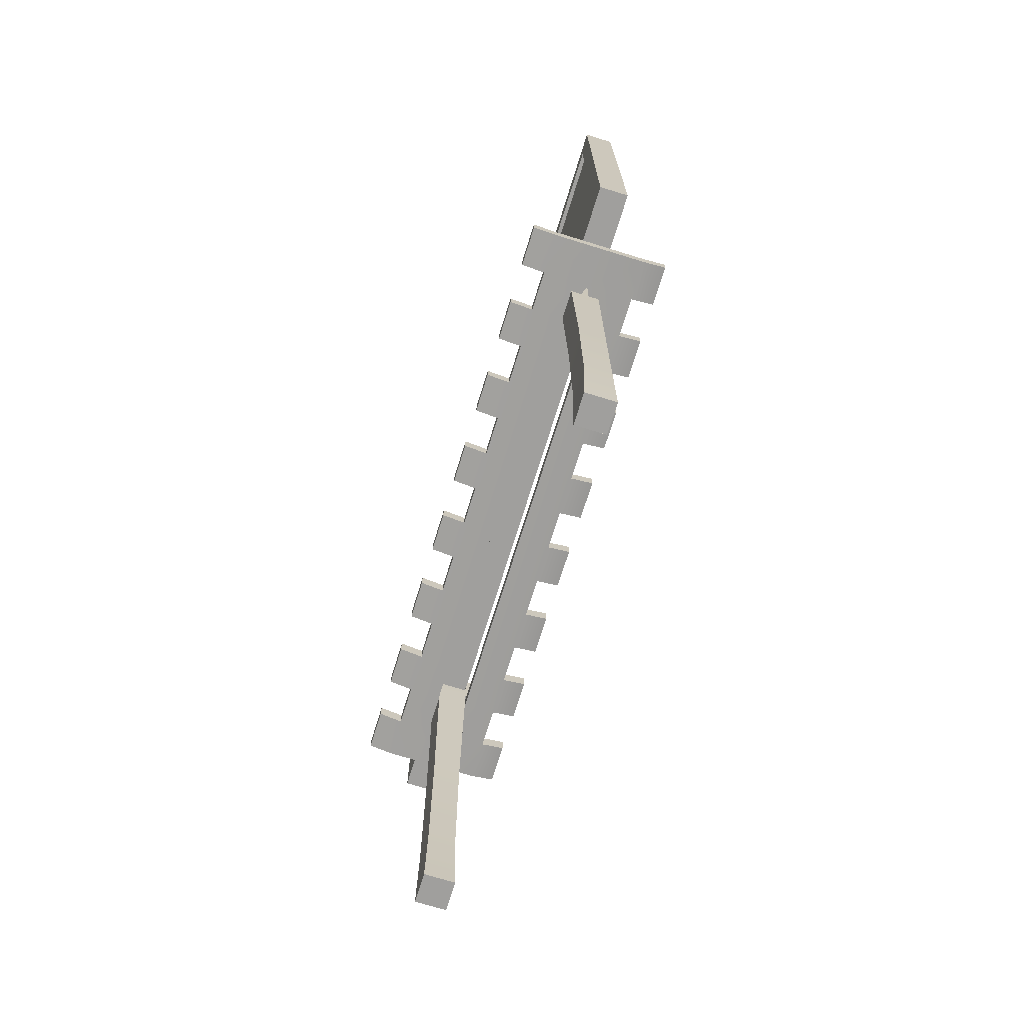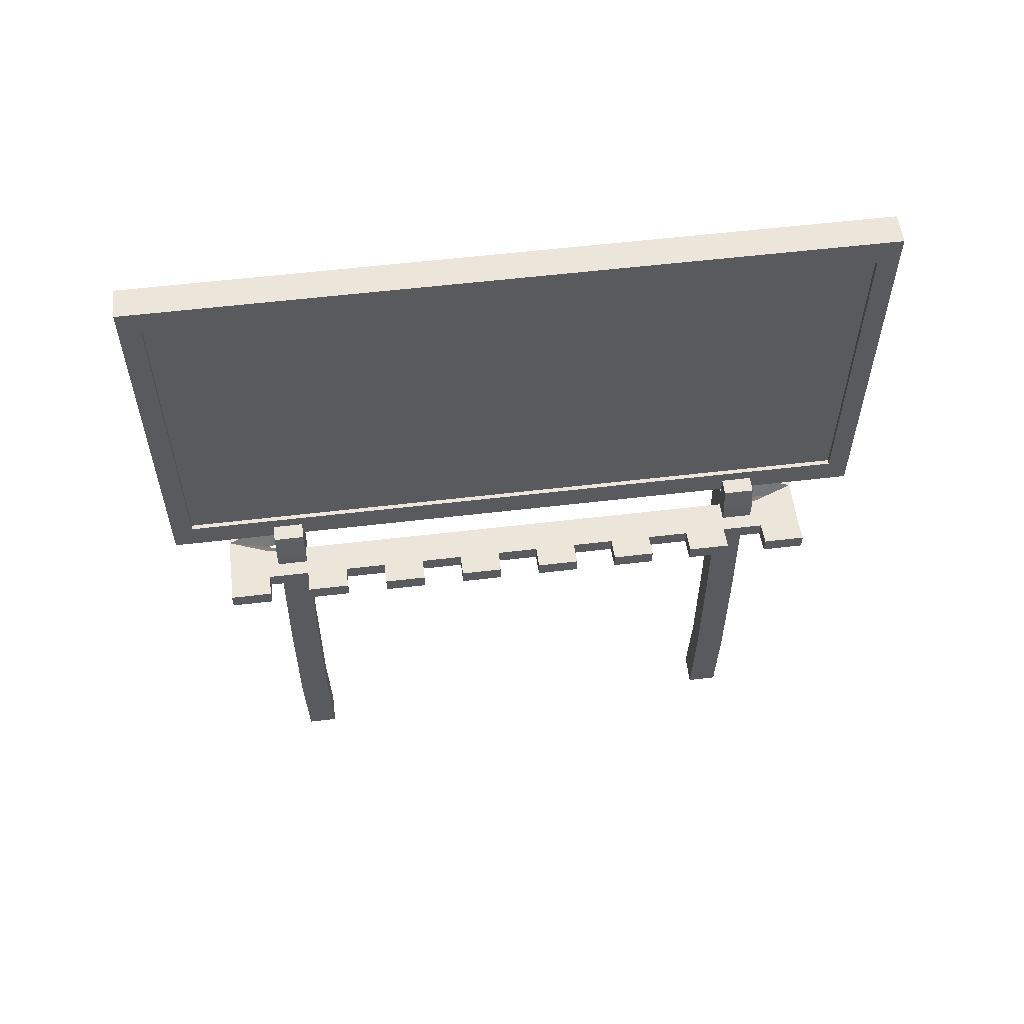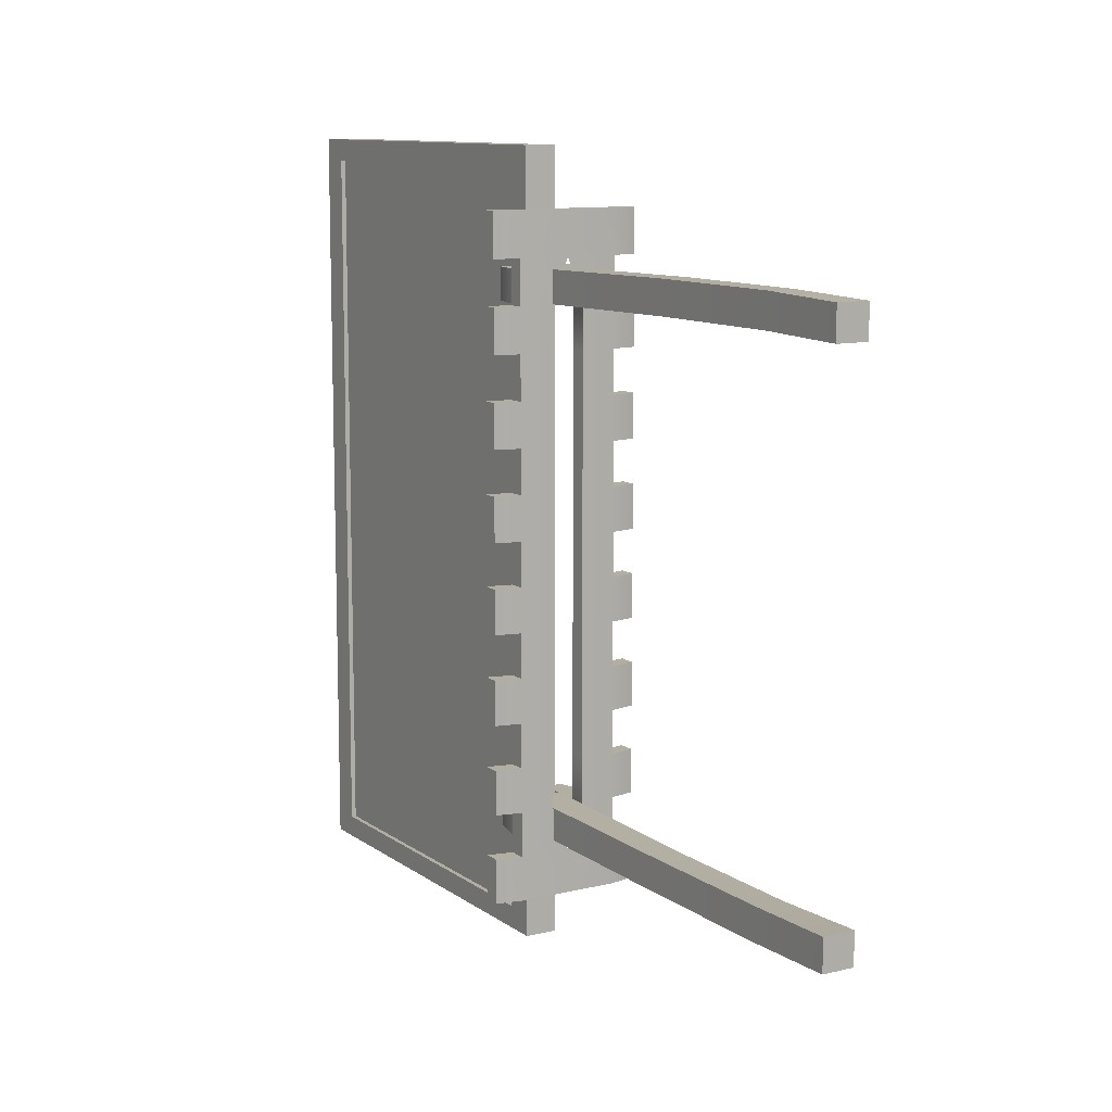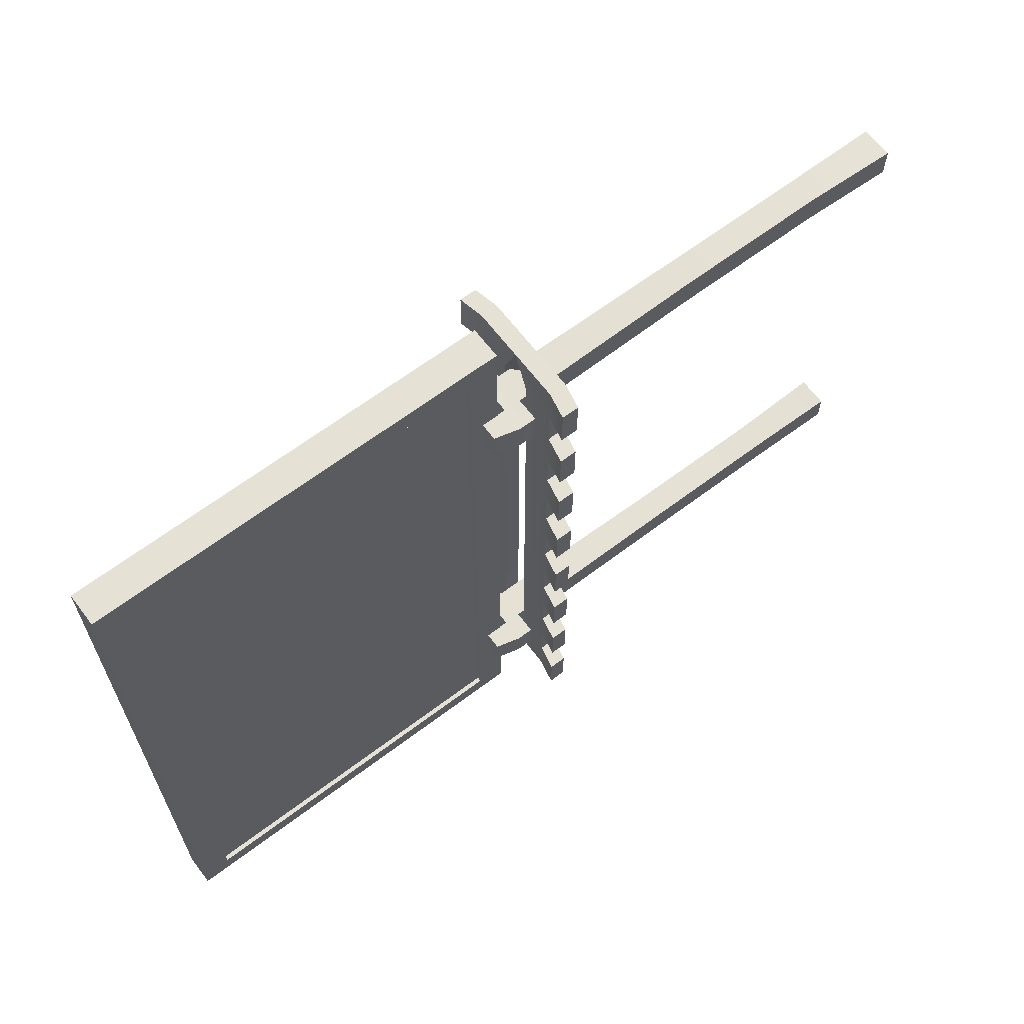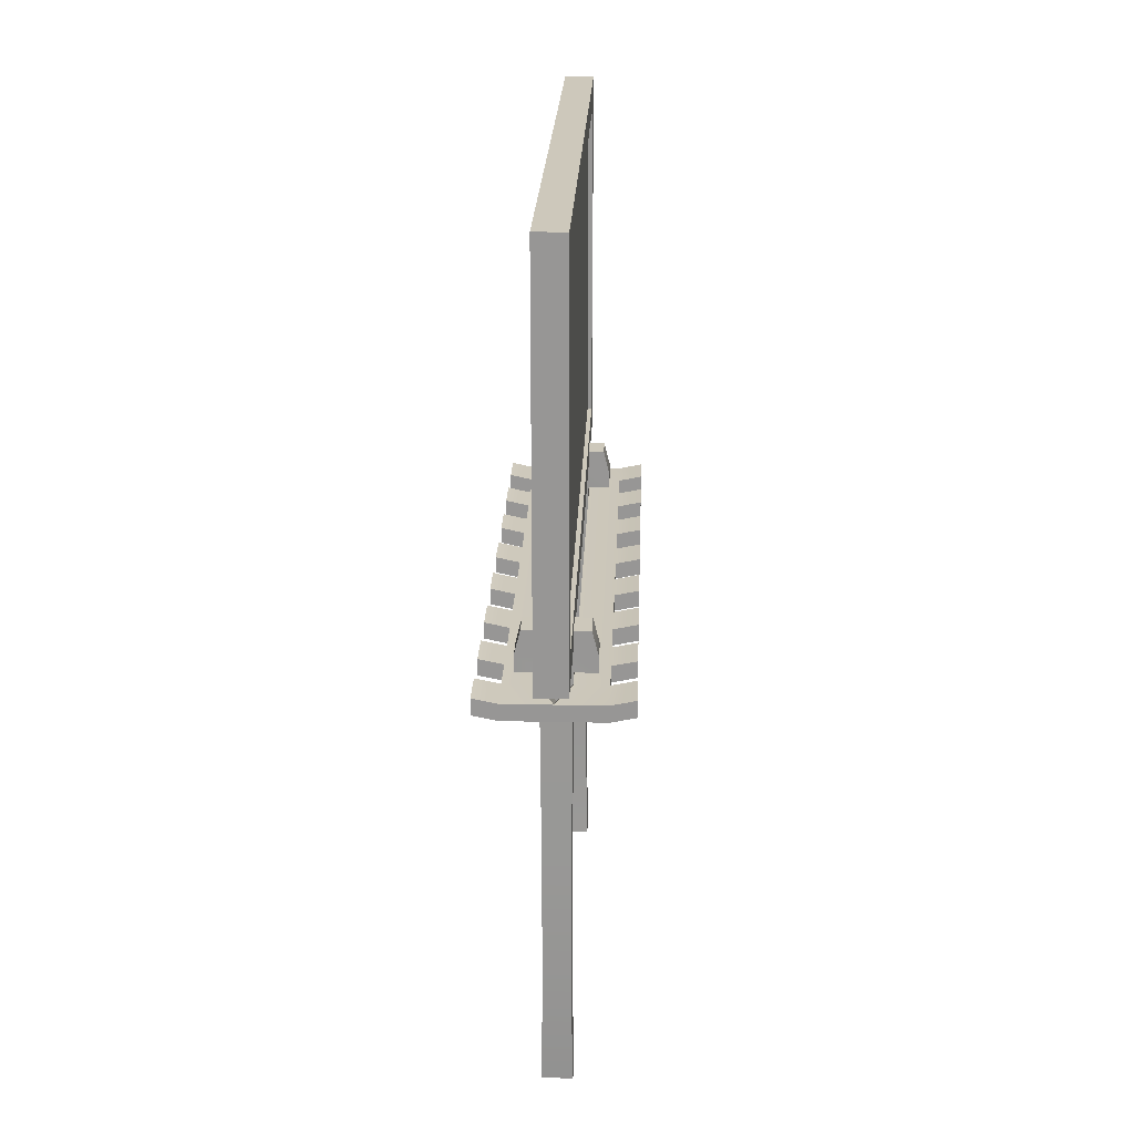
<metadata>
{"format":"obj","ext":"obj","renderer":"f3d","projection":"perspective","resolution":1024,"background":"white","views":[{"elev":-71.3,"azim":-17.2,"up":"+Y"},{"elev":57.6,"azim":-97.0,"up":"+Y"},{"elev":10.7,"azim":-31.1,"up":"+Z"},{"elev":64.9,"azim":-127.2,"up":"+Z"},{"elev":21.8,"azim":2.1,"up":"+Y"}]}
</metadata>
<code>
g default
v -0.5 0 -54.58
v 0.5 0 -54.58
v -0.5 14 -54.58
v 0.5 14 -54.58
v -0.5 14 -55.58
v 0.5 14 -55.58
v -0.5 0 -55.58
v 0.5 0 -55.58
v -0.4851 14.53 -54.58
v 0.4851 14.53 -54.58
v 0.4851 14.53 -55.58
v -0.4851 14.53 -55.58
v 1.236 14 -54.58
v 1.236 14 -55.58
v 1.236 14.53 -55.58
v 1.236 14.53 -54.58
v -1.236 14 -54.58
v -1.236 14 -55.58
v -1.236 14.53 -54.58
v -1.236 14.53 -55.58
v 0.4851 15.32 -54.58
v 0.4851 15.32 -55.58
v 1.036 15.32 -54.58
v 1.036 15.32 -55.58
v -0.4851 15.32 -54.58
v -0.4851 15.32 -55.58
v -1.036 15.32 -55.58
v -1.036 15.32 -54.58
v -0.4443 2.944 -54.48
v 0.4443 2.944 -54.48
v -0.4443 2.944 -55.49
v 0.4443 2.944 -55.49
v -0.4443 7.68 -55.49
v 0.4443 7.68 -55.49
v -0.4443 7.68 -54.48
v 0.4443 7.68 -54.48
g Pillars1 Billboart
f 1 2 30 29
f 9 10 11 12
f 5 6 34 33
f 7 8 2 1
f 2 8 32 30
f 7 1 29 31
f 3 4 10 9
f 13 14 15 16
f 6 5 12 11
f 18 17 19 20
f 4 6 14 13
f 6 11 15 14
f 22 21 23 24
f 10 4 13 16
f 5 3 17 18
f 3 9 19 17
f 25 26 27 28
f 12 5 18 20
f 11 10 21 22
f 10 16 23 21
f 16 15 24 23
f 15 11 22 24
f 9 12 26 25
f 12 20 27 26
f 20 19 28 27
f 19 9 25 28
f 29 30 36 35
f 31 32 8 7
f 30 32 34 36
f 31 29 35 33
f 33 34 32 31
f 35 36 4 3
f 36 34 6 4
f 33 35 3 5
g default
v -0.5 0 -70.58
v 0.5 0 -70.58
v -0.5 14 -70.58
v 0.5 14 -70.58
v -0.5 14 -71.58
v 0.5 14 -71.58
v -0.5 0 -71.58
v 0.5 0 -71.58
v -0.4851 14.53 -70.58
v 0.4851 14.53 -70.58
v 0.4851 14.53 -71.58
v -0.4851 14.53 -71.58
v 1.236 14 -70.58
v 1.236 14 -71.58
v 1.236 14.53 -71.58
v 1.236 14.53 -70.58
v -1.236 14 -70.58
v -1.236 14 -71.58
v -1.236 14.53 -70.58
v -1.236 14.53 -71.58
v 0.4851 15.32 -70.58
v 0.4851 15.32 -71.58
v 1.036 15.32 -70.58
v 1.036 15.32 -71.58
v -0.4851 15.32 -70.58
v -0.4851 15.32 -71.58
v -1.036 15.32 -71.58
v -1.036 15.32 -70.58
v -0.4443 2.944 -70.66
v 0.4443 2.944 -70.66
v -0.4443 2.944 -71.67
v 0.4443 2.944 -71.67
v -0.4443 7.68 -71.67
v 0.4443 7.68 -71.67
v -0.4443 7.68 -70.66
v 0.4443 7.68 -70.66
g Billboart Pillars
f 37 38 66 65
f 45 46 47 48
f 41 42 70 69
f 43 44 38 37
f 38 44 68 66
f 43 37 65 67
f 39 40 46 45
f 49 50 51 52
f 42 41 48 47
f 54 53 55 56
f 40 42 50 49
f 42 47 51 50
f 58 57 59 60
f 46 40 49 52
f 41 39 53 54
f 39 45 55 53
f 61 62 63 64
f 48 41 54 56
f 47 46 57 58
f 46 52 59 57
f 52 51 60 59
f 51 47 58 60
f 45 48 62 61
f 48 56 63 62
f 56 55 64 63
f 55 45 61 64
f 65 66 72 71
f 67 68 44 43
f 66 68 70 72
f 67 65 71 69
f 69 70 68 67
f 71 72 40 39
f 72 70 42 40
f 69 71 39 41
g default
v -0.5 14.8 -51.08
v 0.5 14.8 -51.08
v -0.5 27.8 -51.08
v 0.5 27.8 -51.08
v -0.5 27.8 -75.08
v 0.5 27.8 -75.08
v -0.5 14.8 -75.08
v 0.5 14.8 -75.08
v 0.5 15.73 -74.38
v 0.5 15.73 -51.77
v 0.5 26.87 -74.38
v 0.5 26.87 -51.77
v -0.5 15.73 -74.38
v -0.5 15.73 -51.77
v -0.5 26.87 -51.77
v -0.5 26.87 -74.38
v 0.3514 15.73 -74.38
v 0.3514 15.73 -51.77
v 0.3514 26.87 -74.38
v 0.3514 26.87 -51.77
v -0.3514 15.73 -74.38
v -0.3514 15.73 -51.77
v -0.3514 26.87 -51.77
v -0.3514 26.87 -74.38
g Billboart pCube5
f 73 74 76 75
f 75 76 78 77
f 77 78 80 79
f 79 80 74 73
f 90 89 91 92
f 93 94 95 96
f 74 80 81 82
f 80 78 83 81
f 78 76 84 83
f 76 74 82 84
f 79 73 86 85
f 73 75 87 86
f 75 77 88 87
f 77 79 85 88
f 82 81 89 90
f 81 83 91 89
f 83 84 92 91
f 84 82 90 92
f 85 86 94 93
f 86 87 95 94
f 87 88 96 95
f 88 85 93 96
g default
v 3.5e-05 13.23 -73.29
v -1.583 13.23 -73.29
v 3.5e-05 13.77 -73.29
v -1.583 13.77 -73.29
v -0.5089 13.77 -71.93
v -1.583 13.77 -71.93
v -0.5089 13.77 -70.57
v -1.583 13.77 -70.57
v -0.5089 13.77 -69.21
v -1.583 13.77 -69.21
v -0.5089 13.77 -67.84
v -1.583 13.77 -67.84
v -0.5089 13.77 -66.48
v -1.583 13.77 -66.48
v -0.5089 13.77 -65.12
v -1.583 13.77 -65.12
v -0.5089 13.77 -63.76
v -1.583 13.77 -63.76
v -0.5089 13.77 -62.4
v -1.583 13.77 -62.4
v -0.5089 13.77 -61.03
v -1.583 13.77 -61.03
v -0.5089 13.77 -59.67
v -1.583 13.77 -59.67
v -0.5089 13.77 -58.31
v -1.583 13.77 -58.31
v -0.5089 13.77 -56.95
v -1.583 13.77 -56.95
v -0.5089 13.77 -55.58
v -1.583 13.77 -55.58
v -0.5089 13.77 -54.22
v -1.583 13.77 -54.22
v 3.5e-05 13.77 -52.86
v -1.583 13.77 -52.86
v 3.5e-05 13.23 -52.86
v -1.583 13.23 -52.86
v 3.5e-05 13.23 -54.22
v -1.583 13.23 -54.22
v -0.5089 13.23 -55.58
v -1.583 13.23 -55.58
v -0.5089 13.23 -56.95
v -1.583 13.23 -56.95
v -0.5089 13.23 -58.31
v -1.583 13.23 -58.31
v -0.5089 13.23 -59.67
v -1.583 13.23 -59.67
v -0.5089 13.23 -61.03
v -1.583 13.23 -61.03
v -0.5089 13.23 -62.4
v -1.583 13.23 -62.4
v -0.5089 13.23 -63.76
v -1.583 13.23 -63.76
v -0.5089 13.23 -65.12
v -1.583 13.23 -65.12
v -0.5089 13.23 -66.48
v -1.583 13.23 -66.48
v -0.5089 13.23 -67.84
v -1.583 13.23 -67.84
v -0.5089 13.23 -69.21
v -1.583 13.23 -69.21
v -0.5089 13.23 -70.57
v -1.583 13.23 -70.57
v 3.5e-05 13.23 -71.93
v -1.583 13.23 -71.93
v -2.372 13.4 -52.86
v -2.372 13.4 -54.22
v -2.372 13.93 -52.86
v -2.372 13.93 -54.22
v -2.372 13.4 -55.58
v -2.372 13.4 -56.95
v -2.372 13.93 -55.58
v -2.372 13.93 -56.95
v -2.372 13.4 -58.31
v -2.372 13.4 -59.67
v -2.372 13.93 -58.31
v -2.372 13.93 -59.67
v -2.372 13.4 -61.03
v -2.372 13.4 -62.4
v -2.372 13.93 -61.03
v -2.372 13.93 -62.4
v -2.372 13.4 -63.76
v -2.372 13.4 -65.12
v -2.372 13.93 -63.76
v -2.372 13.93 -65.12
v -2.372 13.4 -66.48
v -2.372 13.4 -67.84
v -2.372 13.93 -66.48
v -2.372 13.93 -67.84
v -2.372 13.4 -69.21
v -2.372 13.4 -70.57
v -2.372 13.93 -69.21
v -2.372 13.93 -70.57
v -2.372 13.4 -71.93
v -2.372 13.4 -73.29
v -2.372 13.93 -71.93
v -2.372 13.93 -73.29
v 1.583 13.23 -52.86
v 1.583 13.77 -52.86
v 0.509 13.77 -54.22
v 1.583 13.77 -54.22
v 0.509 13.77 -55.58
v 1.583 13.77 -55.58
v 0.509 13.77 -56.95
v 1.583 13.77 -56.95
v 0.509 13.77 -58.31
v 1.583 13.77 -58.31
v 0.509 13.77 -59.67
v 1.583 13.77 -59.67
v 0.509 13.77 -61.03
v 1.583 13.77 -61.03
v 0.509 13.77 -62.4
v 1.583 13.77 -62.4
v 0.509 13.77 -63.76
v 1.583 13.77 -63.76
v 0.509 13.77 -65.12
v 1.583 13.77 -65.12
v 0.509 13.77 -66.48
v 1.583 13.77 -66.48
v 0.509 13.77 -67.84
v 1.583 13.77 -67.84
v 0.509 13.77 -69.21
v 1.583 13.77 -69.21
v 0.509 13.77 -70.57
v 1.583 13.77 -70.57
v 0.509 13.77 -71.93
v 1.583 13.77 -71.93
v 1.583 13.77 -73.29
v 1.583 13.23 -73.29
v 1.583 13.23 -71.93
v 0.509 13.23 -70.57
v 1.583 13.23 -70.57
v 0.509 13.23 -69.21
v 1.583 13.23 -69.21
v 0.509 13.23 -67.84
v 1.583 13.23 -67.84
v 0.509 13.23 -66.48
v 1.583 13.23 -66.48
v 0.509 13.23 -65.12
v 1.583 13.23 -65.12
v 0.509 13.23 -63.76
v 1.583 13.23 -63.76
v 0.509 13.23 -62.4
v 1.583 13.23 -62.4
v 0.509 13.23 -61.03
v 1.583 13.23 -61.03
v 0.509 13.23 -59.67
v 1.583 13.23 -59.67
v 0.509 13.23 -58.31
v 1.583 13.23 -58.31
v 0.509 13.23 -56.95
v 1.583 13.23 -56.95
v 0.509 13.23 -55.58
v 1.583 13.23 -55.58
v 1.583 13.23 -54.22
v 2.372 13.4 -73.29
v 2.372 13.4 -71.93
v 2.372 13.93 -73.29
v 2.372 13.93 -71.93
v 2.372 13.4 -70.57
v 2.372 13.4 -69.21
v 2.372 13.93 -70.57
v 2.372 13.93 -69.21
v 2.372 13.4 -67.84
v 2.372 13.4 -66.48
v 2.372 13.93 -67.84
v 2.372 13.93 -66.48
v 2.372 13.4 -65.12
v 2.372 13.4 -63.76
v 2.372 13.93 -65.12
v 2.372 13.93 -63.76
v 2.372 13.4 -62.4
v 2.372 13.4 -61.03
v 2.372 13.93 -62.4
v 2.372 13.93 -61.03
v 2.372 13.4 -59.67
v 2.372 13.4 -58.31
v 2.372 13.93 -59.67
v 2.372 13.93 -58.31
v 2.372 13.4 -56.95
v 2.372 13.4 -55.58
v 2.372 13.93 -56.95
v 2.372 13.93 -55.58
v 2.372 13.4 -54.22
v 2.372 13.4 -52.86
v 2.372 13.93 -54.22
v 2.372 13.93 -52.86
g Billboart pCube7
f 97 98 100 99
f 99 100 102 101
f 101 102 104 103
f 103 104 106 105
f 105 106 108 107
f 107 108 110 109
f 109 110 112 111
f 111 112 114 113
f 113 114 116 115
f 115 116 118 117
f 117 118 120 119
f 119 120 122 121
f 121 122 124 123
f 123 124 126 125
f 125 126 128 127
f 127 128 130 129
f 129 130 132 131
f 131 132 134 133
f 133 134 136 135
f 135 136 138 137
f 137 138 140 139
f 139 140 142 141
f 141 142 144 143
f 143 144 146 145
f 145 146 148 147
f 147 148 150 149
f 149 150 152 151
f 151 152 154 153
f 153 154 156 155
f 155 156 158 157
f 157 158 160 159
f 159 160 98 97
f 162 161 163 164
f 136 134 128 126
f 166 165 167 168
f 140 138 124 122
f 170 169 171 172
f 144 142 120 118
f 174 173 175 176
f 148 146 116 114
f 178 177 179 180
f 152 150 112 110
f 182 181 183 184
f 156 154 108 106
f 186 185 187 188
f 160 158 104 102
f 190 189 191 192
f 131 133 127 129
f 133 135 125 127
f 135 137 123 125
f 137 139 121 123
f 139 141 119 121
f 141 143 117 119
f 143 145 115 117
f 145 147 113 115
f 147 149 111 113
f 149 151 109 111
f 151 153 107 109
f 153 155 105 107
f 155 157 103 105
f 157 159 101 103
f 159 97 99 101
f 134 132 161 162
f 132 130 163 161
f 130 128 164 163
f 128 134 162 164
f 138 136 165 166
f 136 126 167 165
f 126 124 168 167
f 124 138 166 168
f 142 140 169 170
f 140 122 171 169
f 122 120 172 171
f 120 142 170 172
f 146 144 173 174
f 144 118 175 173
f 118 116 176 175
f 116 146 174 176
f 150 148 177 178
f 148 114 179 177
f 114 112 180 179
f 112 150 178 180
f 154 152 181 182
f 152 110 183 181
f 110 108 184 183
f 108 154 182 184
f 158 156 185 186
f 156 106 187 185
f 106 104 188 187
f 104 158 186 188
f 98 160 189 190
f 160 102 191 189
f 102 100 192 191
f 100 98 190 192
f 131 193 194 129
f 129 194 196 195
f 195 196 198 197
f 197 198 200 199
f 199 200 202 201
f 201 202 204 203
f 203 204 206 205
f 205 206 208 207
f 207 208 210 209
f 209 210 212 211
f 211 212 214 213
f 213 214 216 215
f 215 216 218 217
f 217 218 220 219
f 219 220 222 221
f 221 222 223 99
f 99 223 224 97
f 97 224 225 159
f 159 225 227 226
f 226 227 229 228
f 228 229 231 230
f 230 231 233 232
f 232 233 235 234
f 234 235 237 236
f 236 237 239 238
f 238 239 241 240
f 240 241 243 242
f 242 243 245 244
f 244 245 247 246
f 246 247 249 248
f 248 249 250 133
f 133 250 193 131
f 252 251 253 254
f 227 225 222 220
f 256 255 257 258
f 231 229 218 216
f 260 259 261 262
f 235 233 214 212
f 264 263 265 266
f 239 237 210 208
f 268 267 269 270
f 243 241 206 204
f 272 271 273 274
f 247 245 202 200
f 276 275 277 278
f 250 249 198 196
f 280 279 281 282
f 97 159 221 99
f 159 226 219 221
f 226 228 217 219
f 228 230 215 217
f 230 232 213 215
f 232 234 211 213
f 234 236 209 211
f 236 238 207 209
f 238 240 205 207
f 240 242 203 205
f 242 244 201 203
f 244 246 199 201
f 246 248 197 199
f 248 133 195 197
f 133 131 129 195
f 225 224 251 252
f 224 223 253 251
f 223 222 254 253
f 222 225 252 254
f 229 227 255 256
f 227 220 257 255
f 220 218 258 257
f 218 229 256 258
f 233 231 259 260
f 231 216 261 259
f 216 214 262 261
f 214 233 260 262
f 237 235 263 264
f 235 212 265 263
f 212 210 266 265
f 210 237 264 266
f 241 239 267 268
f 239 208 269 267
f 208 206 270 269
f 206 241 268 270
f 245 243 271 272
f 243 204 273 271
f 204 202 274 273
f 202 245 272 274
f 249 247 275 276
f 247 200 277 275
f 200 198 278 277
f 198 249 276 278
f 193 250 279 280
f 250 196 281 279
f 196 194 282 281
f 194 193 280 282

</code>
